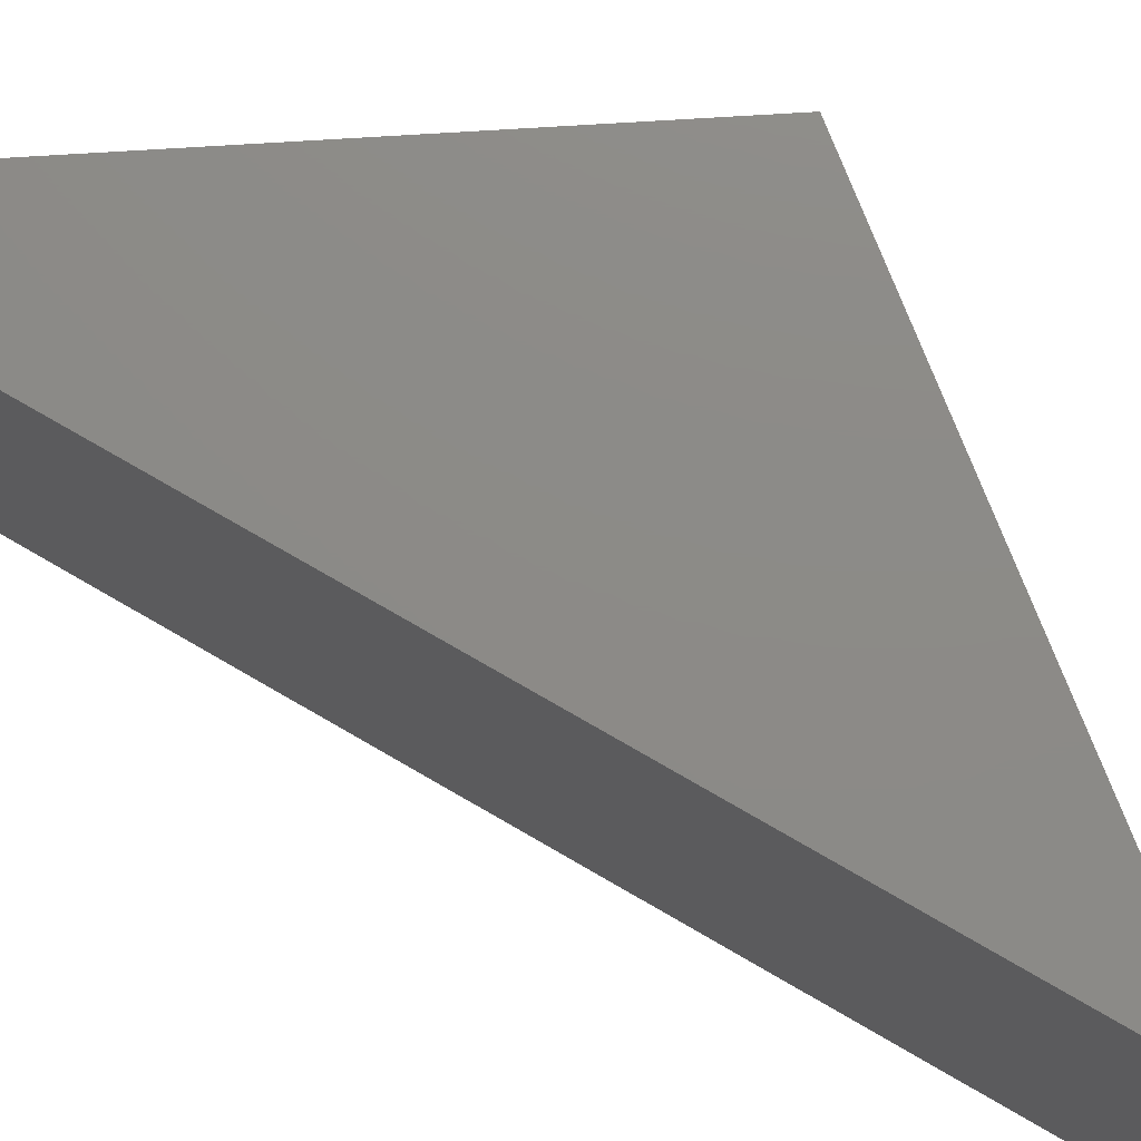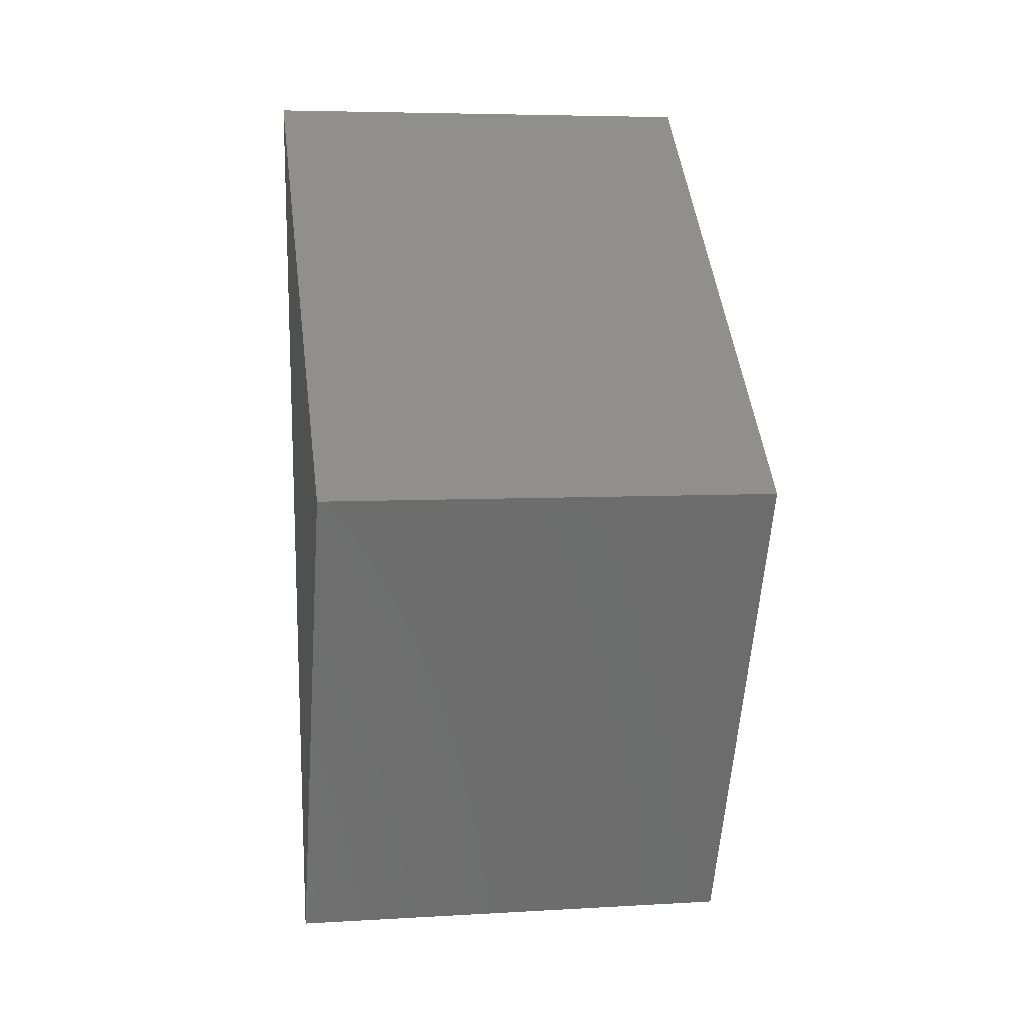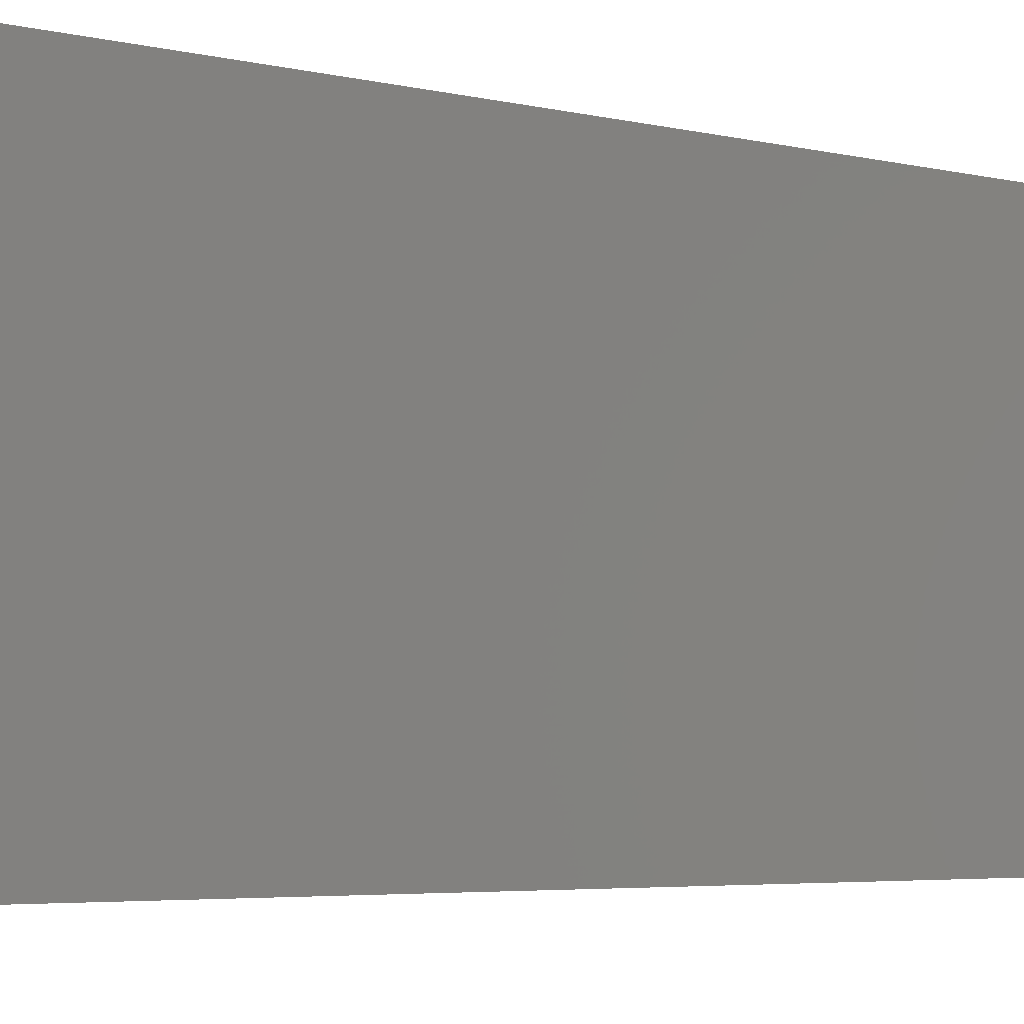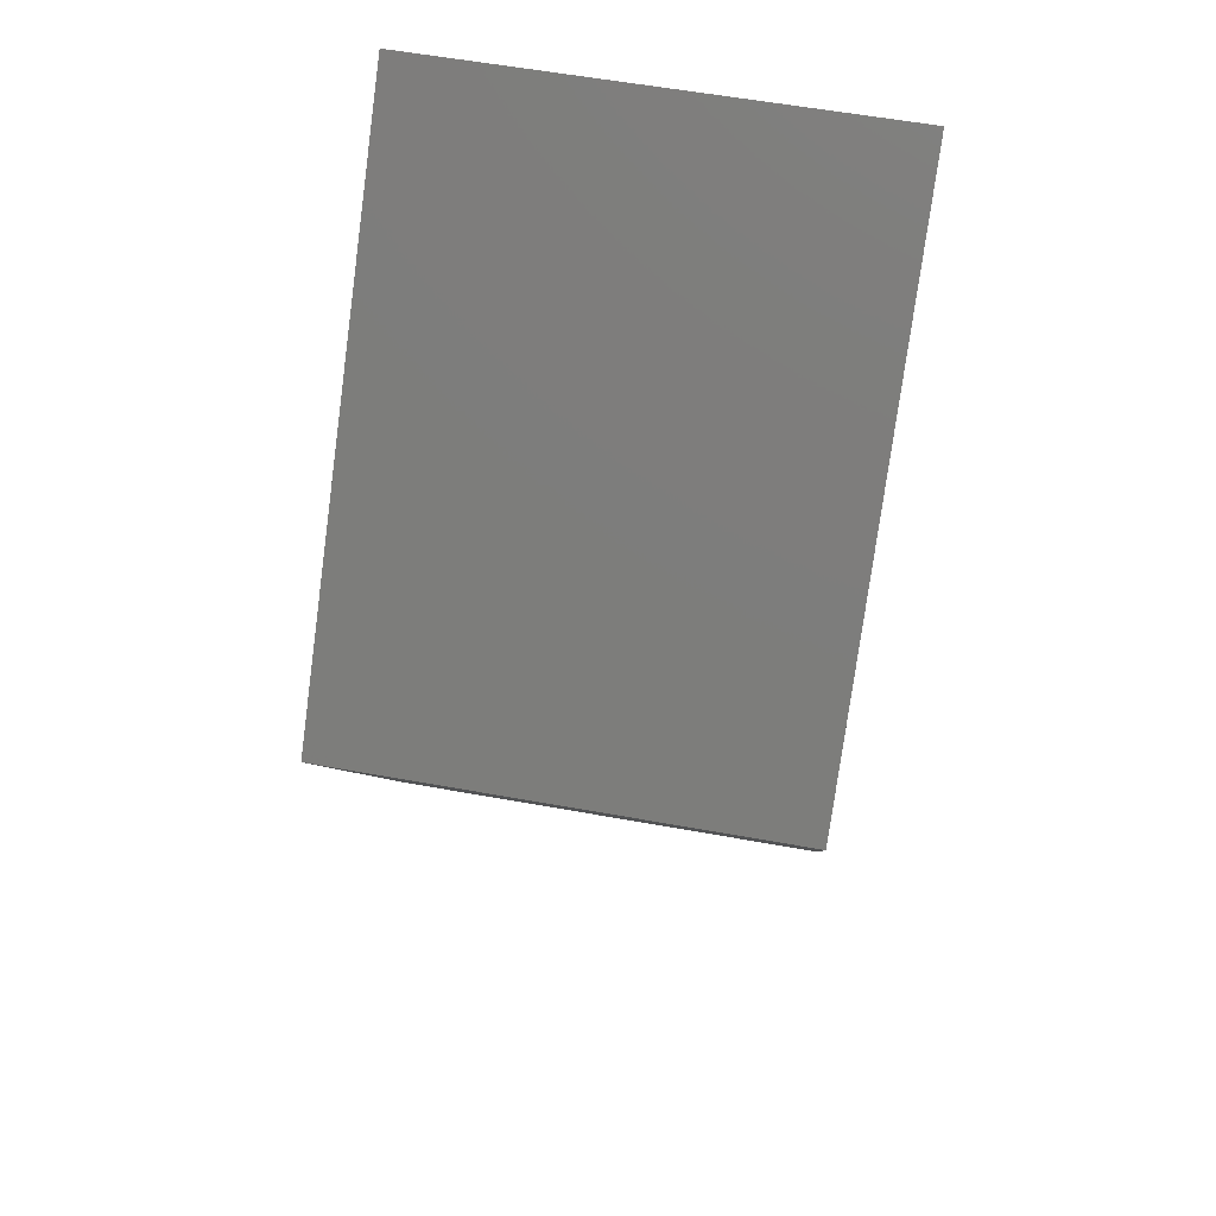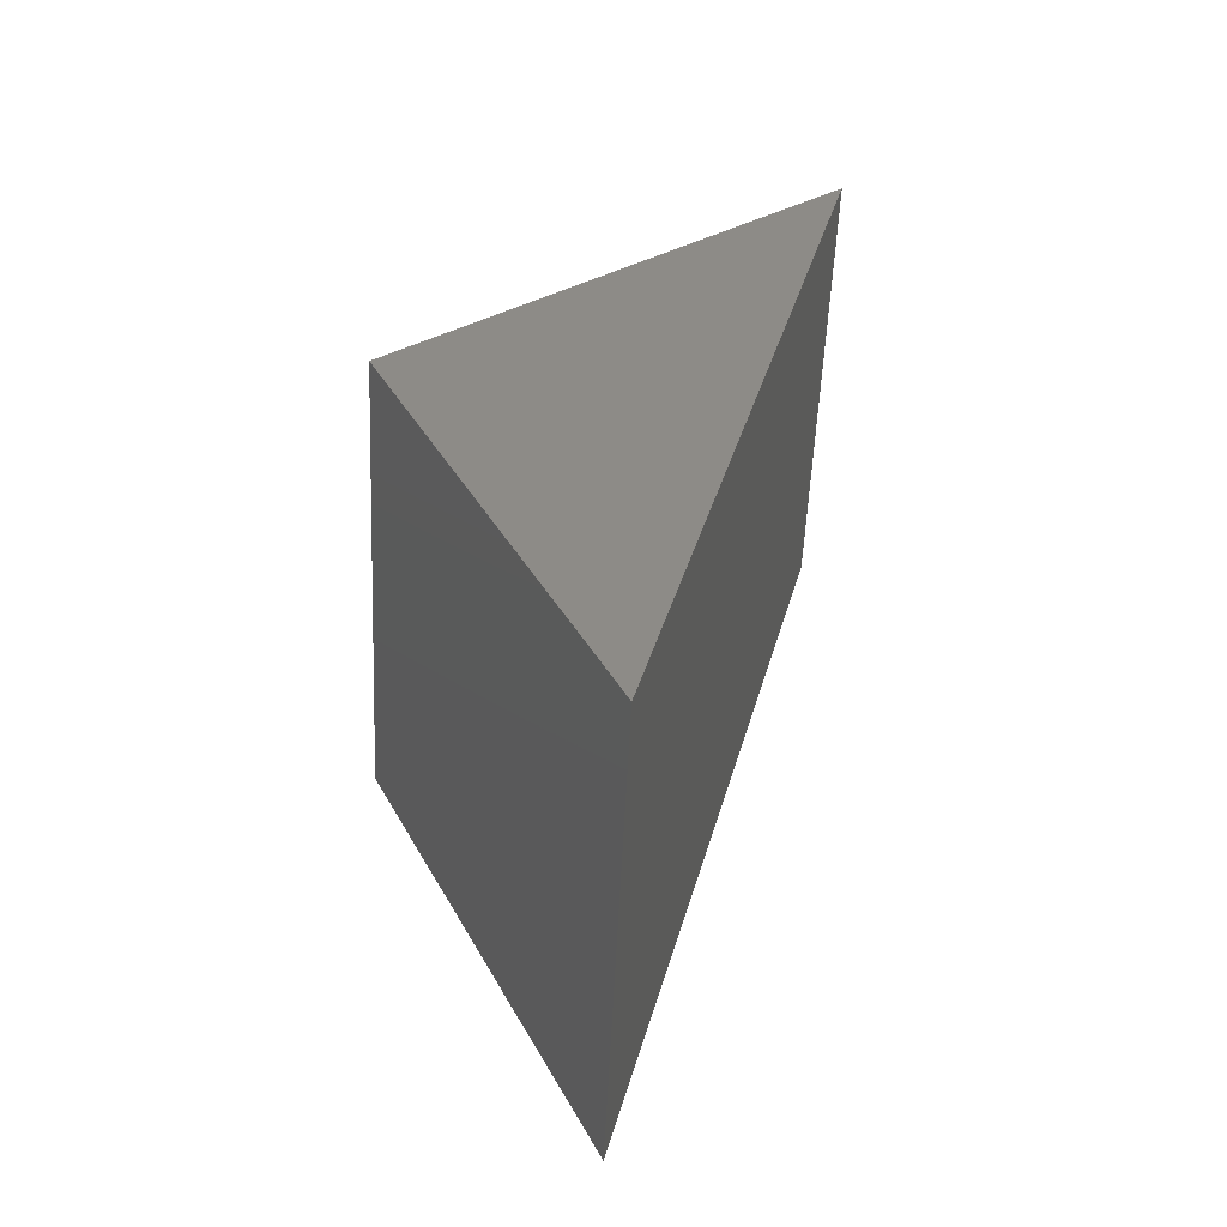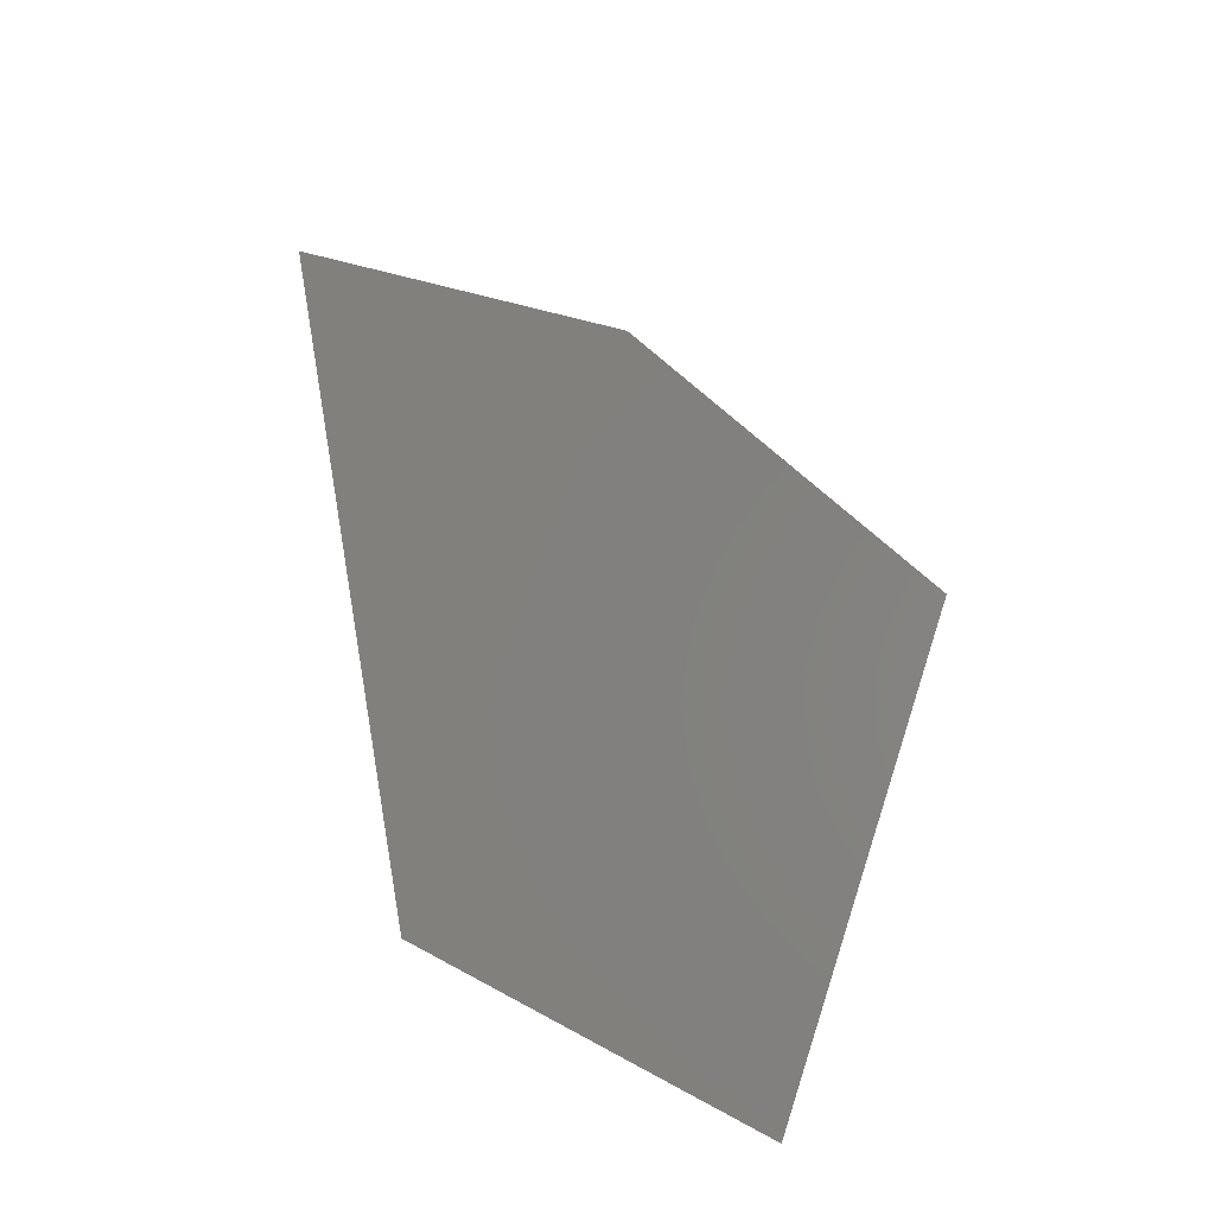
<metadata>
{"format":"stl","ext":"stl","renderer":"f3d","projection":"perspective","resolution":1024,"background":"white","views":[{"elev":76.7,"azim":-46.3,"up":"+Z"},{"elev":5.9,"azim":79.9,"up":"+Y"},{"elev":-4.4,"azim":-114.8,"up":"+Z"},{"elev":59.4,"azim":100.5,"up":"+Y"},{"elev":-56.0,"azim":177.4,"up":"+Y"},{"elev":-38.5,"azim":41.2,"up":"+Y"}]}
</metadata>
<code>
# stl→obj: 6 verts, 8 faces
v -0.98 0.98 0
v -0.01 0.08 1
v -0.01 0.08 0
v -0.98 0.98 1
v -0.5 -0.98 0
v -0.5 -0.98 1
f 1 2 3
f 1 4 2
f 5 4 1
f 5 6 4
f 5 3 2
f 5 2 6
f 3 5 1
f 2 4 6

</code>
